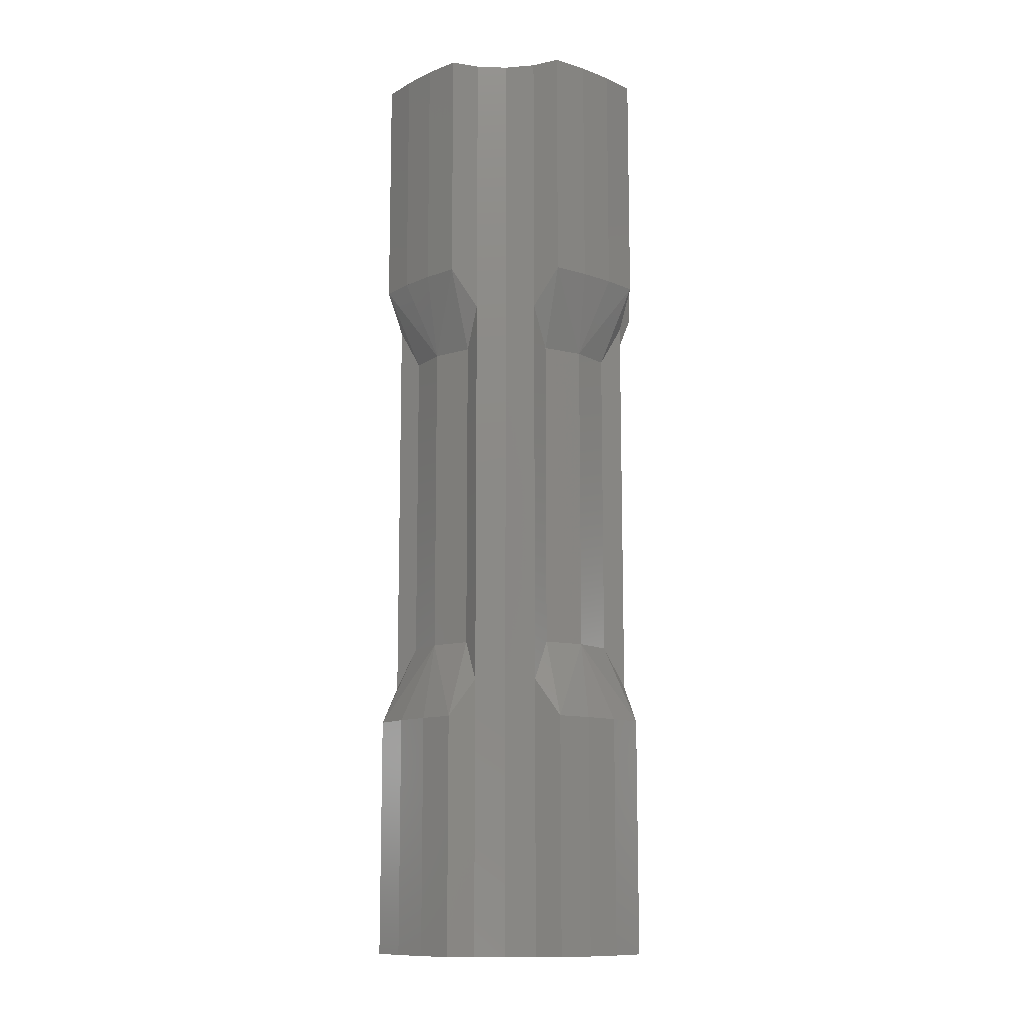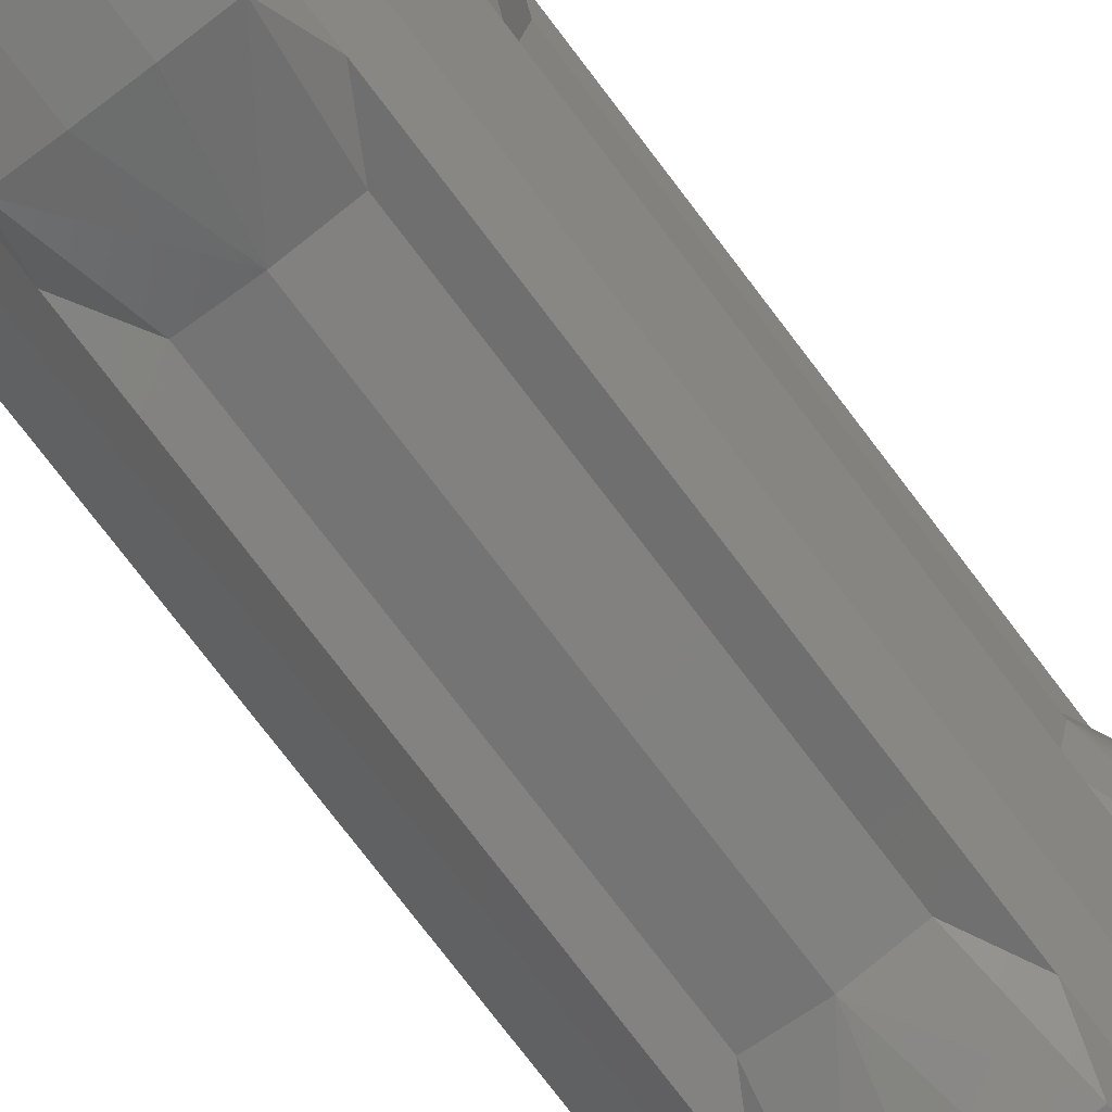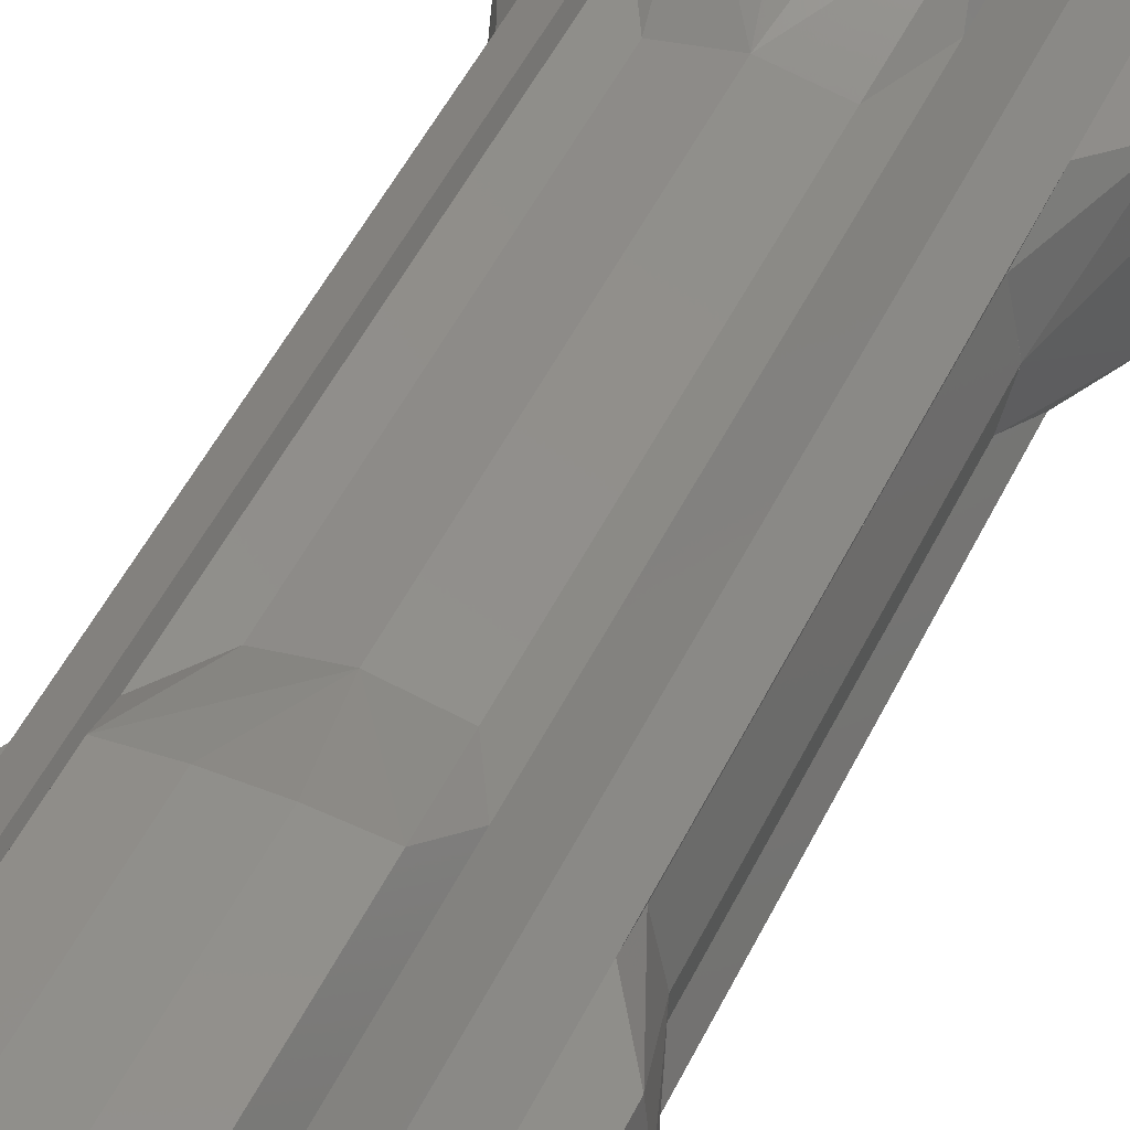
<metadata>
{"format":"stl","ext":"stl","renderer":"f3d","projection":"perspective","resolution":1024,"background":"white","views":[{"elev":-11.6,"azim":48.3,"up":"+Z"},{"elev":-75.3,"azim":-142.9,"up":"+Y"},{"elev":47.6,"azim":-155.6,"up":"+Y"}]}
</metadata>
<code>
# stl→obj: 365 verts, 608 faces
v 0.163 -0.2724 0.5027
v 0.163 -0.2724 0.6
v 0.1378 -0.34 0.6
v 0.1116 -0.2085 1.2
v 0.09184 -0.2217 1.2
v 0.1378 -0.34 1.2
v -0.08 -0.2241 1.2
v -0.1378 -0.34 1.2
v 0 -0.24 1.2
v -0.163 -0.2724 0.6
v -0.163 -0.2724 0.5027
v -0.1378 -0.34 0.6
v 0.2724 0.163 0.5027
v 0.2724 0.163 0.6
v 0.34 0.1378 0.6
v 0.2085 0.1116 1.2
v 0.2217 0.09184 1.2
v 0.34 0.1378 1.2
v 0.2241 -0.08 1.2
v 0.34 -0.1378 1.2
v 0.24 0 1.2
v 0.2724 -0.163 0.6
v 0.2724 -0.163 0.5027
v 0.34 -0.1378 0.6
v -0.2724 -0.163 0.5027
v -0.2724 -0.163 0.6
v -0.34 -0.1378 0.6
v -0.2085 -0.1116 1.2
v -0.2217 -0.09184 1.2
v -0.34 -0.1378 1.2
v -0.2241 0.08 1.2
v -0.34 0.1378 1.2
v -0.24 0 1.2
v -0.2724 0.163 0.6
v -0.2724 0.163 0.5027
v -0.34 0.1378 0.6
v -0.163 0.2724 0.5027
v -0.163 0.2724 0.6
v -0.1378 0.34 0.6
v -0.1116 0.2085 1.2
v -0.09184 0.2217 1.2
v -0.1378 0.34 1.2
v 0.08 0.2241 1.2
v 0.1378 0.34 1.2
v 0 0.24 1.2
v 0.163 0.2724 0.6
v 0.163 0.2724 0.5027
v 0.1378 0.34 0.6
v -0.09184 -0.2217 1.2
v 0.2217 -0.09184 1.2
v -0.2217 0.09184 1.2
v 0.09184 0.2217 1.2
v 0.1056 -0.255 0.4
v 0 -0.276 0.4
v 0.04617 -0.349 0.6
v -0.0462 -0.3489 0.6
v -0.1056 -0.255 0.4
v -0.255 -0.1056 0.4
v -0.276 0 0.4
v -0.349 -0.04617 0.6
v -0.3489 0.0462 0.6
v -0.255 0.1056 0.4
v -0.1056 0.255 0.4
v 0 0.276 0.4
v -0.04617 0.349 0.6
v 0.0462 0.3489 0.6
v 0.1056 0.255 0.4
v 0.255 0.1056 0.4
v 0.276 0 0.4
v 0.349 0.04617 0.6
v 0.3489 -0.0462 0.6
v 0.255 -0.1056 0.4
v 0.163 0.2724 -0.5027
v 0.163 0.2724 -0.6
v 0.1378 0.34 -0.6
v 0.1116 0.2085 -1.2
v 0.09184 0.2217 -1.2
v 0.1378 0.34 -1.2
v -0.08 0.2241 -1.2
v -0.1378 0.34 -1.2
v 0 0.24 -1.2
v -0.163 0.2724 -0.6
v -0.163 0.2724 -0.5027
v -0.1378 0.34 -0.6
v 0.2724 -0.163 -0.5027
v 0.2724 -0.163 -0.6
v 0.34 -0.1378 -0.6
v 0.2085 -0.1116 -1.2
v 0.2217 -0.09184 -1.2
v 0.34 -0.1378 -1.2
v 0.2241 0.08 -1.2
v 0.34 0.1378 -1.2
v 0.24 0 -1.2
v 0.2724 0.163 -0.6
v 0.2724 0.163 -0.5027
v 0.34 0.1378 -0.6
v -0.2724 0.163 -0.5027
v -0.2724 0.163 -0.6
v -0.34 0.1378 -0.6
v -0.2085 0.1116 -1.2
v -0.2217 0.09184 -1.2
v -0.34 0.1378 -1.2
v -0.2241 -0.08 -1.2
v -0.34 -0.1378 -1.2
v -0.24 0 -1.2
v -0.2724 -0.163 -0.6
v -0.2724 -0.163 -0.5027
v -0.34 -0.1378 -0.6
v -0.163 -0.2724 -0.5027
v -0.163 -0.2724 -0.6
v -0.1378 -0.34 -0.6
v -0.1116 -0.2085 -1.2
v -0.09184 -0.2217 -1.2
v -0.1378 -0.34 -1.2
v 0.08 -0.2241 -1.2
v 0.1378 -0.34 -1.2
v 0 -0.24 -1.2
v 0.163 -0.2724 -0.6
v 0.163 -0.2724 -0.5027
v 0.1378 -0.34 -0.6
v -0.09184 0.2217 -1.2
v 0.2217 0.09184 -1.2
v -0.2217 -0.09184 -1.2
v 0.09184 -0.2217 -1.2
v 0.1056 0.255 -0.4
v 0 0.276 -0.4
v 0.04617 0.349 -0.6
v -0.0462 0.3489 -0.6
v -0.1056 0.255 -0.4
v -0.255 0.1056 -0.4
v -0.276 0 -0.4
v -0.349 0.04617 -0.6
v -0.3489 -0.0462 -0.6
v -0.255 -0.1056 -0.4
v -0.1056 -0.255 -0.4
v 0 -0.276 -0.4
v -0.04617 -0.349 -0.6
v 0.0462 -0.3489 -0.6
v 0.1056 -0.255 -0.4
v 0.255 -0.1056 -0.4
v 0.276 0 -0.4
v 0.349 -0.04617 -0.6
v 0.3489 0.0462 -0.6
v 0.255 0.1056 -0.4
v 0.1698 -0.1698 1.2
v 0.163 -0.2724 1.2
v 0.2103 -0.2103 1.2
v 0.2724 -0.163 1.2
v -0.04618 -0.349 1.2
v 0.04618 -0.349 1.2
v 0.1698 0.1698 1.2
v 0.2724 0.163 1.2
v 0.2103 0.2103 1.2
v 0.163 0.2724 1.2
v -0.1698 -0.1698 1.2
v -0.2724 -0.163 1.2
v -0.2103 -0.2103 1.2
v -0.163 -0.2724 1.2
v -0.1698 0.1698 1.2
v -0.163 0.2724 1.2
v -0.2103 0.2103 1.2
v -0.2724 0.163 1.2
v 0.349 -0.04618 1.2
v 0.349 0.04618 1.2
v -0.349 0.04618 1.2
v -0.349 -0.04618 1.2
v 0.04618 0.349 1.2
v -0.04618 0.349 1.2
v 0.1698 0.1698 -1.2
v 0.163 0.2724 -1.2
v 0.2103 0.2103 -1.2
v 0.2724 0.163 -1.2
v -0.04618 0.349 -1.2
v 0.04618 0.349 -1.2
v 0.1698 -0.1698 -1.2
v 0.2724 -0.163 -1.2
v 0.2103 -0.2103 -1.2
v 0.163 -0.2724 -1.2
v -0.1698 0.1698 -1.2
v -0.2724 0.163 -1.2
v -0.2103 0.2103 -1.2
v -0.163 0.2724 -1.2
v -0.1698 -0.1698 -1.2
v -0.163 -0.2724 -1.2
v -0.2103 -0.2103 -1.2
v -0.2724 -0.163 -1.2
v 0.349 0.04618 -1.2
v 0.349 -0.04618 -1.2
v -0.349 -0.04618 -1.2
v -0.349 0.04618 -1.2
v 0.04618 -0.349 -1.2
v -0.04618 -0.349 -1.2
v 0.2103 0.2103 -0.5027
v 0.2103 0.2103 0.5027
v 0.276 -0 -0.4
v 0.276 -0 0.4
v 0.1697 -0.1697 1.2
v 0.1697 0.1697 1.2
v -0.1697 -0.1697 1.2
v -0.1697 0.1697 1.2
v 0.1697 0.1697 -1.2
v 0.1697 -0.1697 -1.2
v -0.1697 0.1697 -1.2
v -0.1697 -0.1697 -1.2
v 0.2103 -0.2103 -0.5027
v 0.2103 -0.2103 0.5027
v -0 -0.276 -0.4
v -0 -0.276 0.4
v -0.2103 -0.2103 -0.5027
v -0.2103 -0.2103 0.5027
v -0.2103 0.2103 -0.5027
v -0.2103 0.2103 0.5027
v -0.04618 -0.349 0.6
v 0.04618 -0.349 0.6
v 0.2103 -0.2103 0.6
v 0.349 -0.04618 0.6
v 0.349 0.04618 0.6
v 0.2103 0.2103 0.6
v -0.349 0.04618 0.6
v -0.349 -0.04618 0.6
v -0.2103 -0.2103 0.6
v 0.04618 0.349 0.6
v -0.04618 0.349 0.6
v -0.2103 0.2103 0.6
v -0.04618 0.349 -0.6
v 0.04618 0.349 -0.6
v 0.2103 0.2103 -0.6
v 0.349 0.04618 -0.6
v 0.349 -0.04618 -0.6
v 0.2103 -0.2103 -0.6
v -0.349 -0.04618 -0.6
v -0.349 0.04618 -0.6
v -0.2103 0.2103 -0.6
v 0.04618 -0.349 -0.6
v -0.04618 -0.349 -0.6
v -0.2103 -0.2103 -0.6
v 0.1 -0.1 -0.4
v 0.1 -0.1 -1.2
v 0.1116 -0.2085 -1.2
v 0.1116 -0.2085 -0.4
v 0.2085 -0.1116 -0.4
v 0.24 0 -0.4
v 0.2217 -0.09184 -0.4
v 0.09184 -0.2217 -0.4
v 0 -0.24 -0.4
v -0.1 0.1 -0.4
v -0.1 0.1 -1.2
v -0.1116 0.2085 -1.2
v -0.1116 0.2085 -0.4
v -0.2085 0.1116 -0.4
v -0.24 0 -0.4
v -0.2217 0.09184 -0.4
v -0.09184 0.2217 -0.4
v 0 0.24 -0.4
v -0.08 -0.2241 -1.2
v -0.08 -0.2241 -0.4
v -0.08 -0.16 -1.2
v -0.08 -0.16 -0.4
v -0.1 -0.1 -1.2
v -0.1 -0.1 -0.4
v -0.16 -0.08 -1.2
v -0.16 -0.08 -0.4
v -0.2241 -0.08 -0.4
v 0.08 0.2241 -1.2
v 0.08 0.2241 -0.4
v 0.08 0.16 -0.4
v 0.08 0.16 -1.2
v 0.1 0.1 -1.2
v 0.1 0.1 -0.4
v 0.16 0.08 -1.2
v 0.16 0.08 -0.4
v 0.2241 0.08 -0.4
v -0 0.12 -0.4
v -0 0.24 -0.4
v 0.09184 0.2217 -0.4
v 0.04592 0.1109 -0.4
v 0.1697 0.1697 -0.4
v 0.08485 0.08485 -0.4
v 0.2217 0.09184 -0.4
v 0.1109 0.04592 -0.4
v 0.12 0 -0.4
v 0.1109 -0.04592 -0.4
v 0.1697 -0.1697 -0.4
v 0.08485 -0.08485 -0.4
v 0.04592 -0.1109 -0.4
v 0 -0.12 -0.4
v -0.09184 -0.2217 -0.4
v -0.04592 -0.1109 -0.4
v -0.1697 -0.1697 -0.4
v -0.08485 -0.08485 -0.4
v -0.2217 -0.09184 -0.4
v -0.1109 -0.04592 -0.4
v -0.24 -0 -0.4
v -0.12 -0 -0.4
v -0.1109 0.04592 -0.4
v -0.1697 0.1697 -0.4
v -0.08485 0.08485 -0.4
v -0.04592 0.1109 -0.4
v 0 0.12 -0.4
v -0.1 0.1 0.4
v -0.1 0.1 1.2
v -0.2085 0.1116 1.2
v -0.2085 0.1116 0.4
v -0.1116 0.2085 0.4
v 0 0.24 0.4
v -0.09184 0.2217 0.4
v -0.2217 0.09184 0.4
v -0.24 0 0.4
v 0.1 -0.1 0.4
v 0.1 -0.1 1.2
v 0.2085 -0.1116 1.2
v 0.2085 -0.1116 0.4
v 0.1116 -0.2085 0.4
v 0 -0.24 0.4
v 0.09184 -0.2217 0.4
v 0.2217 -0.09184 0.4
v 0.24 0 0.4
v -0.2241 -0.08 1.2
v -0.2241 -0.08 0.4
v -0.16 -0.08 1.2
v -0.16 -0.08 0.4
v -0.1 -0.1 1.2
v -0.1 -0.1 0.4
v -0.08 -0.16 1.2
v -0.08 -0.16 0.4
v -0.08 -0.2241 0.4
v 0.2241 0.08 1.2
v 0.2241 0.08 0.4
v 0.16 0.08 0.4
v 0.16 0.08 1.2
v 0.1 0.1 1.2
v 0.1 0.1 0.4
v 0.08 0.16 1.2
v 0.08 0.16 0.4
v 0.08 0.2241 0.4
v 0.12 -0 0.4
v 0.24 -0 0.4
v 0.2217 0.09184 0.4
v 0.1109 0.04592 0.4
v 0.1697 0.1697 0.4
v 0.08485 0.08485 0.4
v 0.09184 0.2217 0.4
v 0.04592 0.1109 0.4
v 0 0.12 0.4
v -0.04592 0.1109 0.4
v -0.1697 0.1697 0.4
v -0.08485 0.08485 0.4
v -0.1109 0.04592 0.4
v -0.12 0 0.4
v -0.2217 -0.09184 0.4
v -0.1109 -0.04592 0.4
v -0.1697 -0.1697 0.4
v -0.08485 -0.08485 0.4
v -0.09184 -0.2217 0.4
v -0.04592 -0.1109 0.4
v -0 -0.24 0.4
v -0 -0.12 0.4
v 0.04592 -0.1109 0.4
v 0.1697 -0.1697 0.4
v 0.08485 -0.08485 0.4
v 0.1109 -0.04592 0.4
v 0.12 0 0.4
v -0 -0.12 -0.4
v -0.12 0 -0.4
v 0.12 -0 -0.4
f 1 2 3
f 4 5 6
f 7 8 9
f 10 11 12
f 13 14 15
f 16 17 18
f 19 20 21
f 22 23 24
f 25 26 27
f 28 29 30
f 31 32 33
f 34 35 36
f 37 38 39
f 40 41 42
f 43 44 45
f 46 47 48
f 7 49 8
f 19 50 20
f 31 51 32
f 43 52 44
f 1 3 53
f 54 55 56
f 55 54 3
f 3 54 53
f 11 57 12
f 12 57 54
f 12 54 56
f 25 27 58
f 59 60 61
f 60 59 27
f 27 59 58
f 35 62 36
f 36 62 59
f 36 59 61
f 37 39 63
f 64 65 66
f 65 64 39
f 39 64 63
f 47 67 48
f 48 67 64
f 48 64 66
f 13 15 68
f 69 70 71
f 70 69 15
f 15 69 68
f 23 72 24
f 24 72 69
f 24 69 71
f 73 74 75
f 76 77 78
f 79 80 81
f 82 83 84
f 85 86 87
f 88 89 90
f 91 92 93
f 94 95 96
f 97 98 99
f 100 101 102
f 103 104 105
f 106 107 108
f 109 110 111
f 112 113 114
f 115 116 117
f 118 119 120
f 79 121 80
f 91 122 92
f 103 123 104
f 115 124 116
f 73 75 125
f 126 127 128
f 127 126 75
f 75 126 125
f 83 129 84
f 84 129 126
f 84 126 128
f 97 99 130
f 131 132 133
f 132 131 99
f 99 131 130
f 107 134 108
f 108 134 131
f 108 131 133
f 109 111 135
f 136 137 138
f 137 136 111
f 111 136 135
f 119 139 120
f 120 139 136
f 120 136 138
f 85 87 140
f 141 142 143
f 142 141 87
f 87 141 140
f 95 144 96
f 96 144 141
f 96 141 143
f 145 6 146
f 145 146 147
f 145 147 148
f 145 148 20
f 8 149 150
f 8 150 6
f 151 18 152
f 151 152 153
f 151 153 154
f 151 154 44
f 155 30 156
f 155 156 157
f 155 157 158
f 155 158 8
f 159 42 160
f 159 160 161
f 159 161 162
f 159 162 32
f 20 163 164
f 20 164 18
f 32 165 166
f 32 166 30
f 44 167 168
f 44 168 42
f 169 78 170
f 169 170 171
f 169 171 172
f 169 172 92
f 80 173 174
f 80 174 78
f 175 90 176
f 175 176 177
f 175 177 178
f 175 178 116
f 179 102 180
f 179 180 181
f 179 181 182
f 179 182 80
f 183 114 184
f 183 184 185
f 183 185 186
f 183 186 104
f 92 187 188
f 92 188 90
f 104 189 190
f 104 190 102
f 116 191 192
f 116 192 114
f 13 95 193
f 13 193 194
f 194 193 73
f 194 73 47
f 72 140 195
f 72 195 196
f 196 195 144
f 196 144 68
f 68 144 95
f 68 95 13
f 85 140 72
f 85 72 23
f 53 139 119
f 53 119 1
f 109 135 57
f 109 57 11
f 58 134 107
f 58 107 25
f 97 130 62
f 97 62 35
f 63 129 83
f 63 83 37
f 73 125 67
f 73 67 47
f 145 197 4
f 145 4 6
f 6 5 9
f 6 9 8
f 151 198 16
f 151 16 18
f 18 17 21
f 18 21 20
f 155 199 28
f 155 28 30
f 30 29 33
f 30 33 32
f 159 200 40
f 159 40 42
f 42 41 45
f 42 45 44
f 49 199 155
f 49 155 8
f 50 197 145
f 50 145 20
f 51 200 159
f 51 159 32
f 52 198 151
f 52 151 44
f 169 201 76
f 169 76 78
f 78 77 81
f 78 81 80
f 175 202 88
f 175 88 90
f 90 89 93
f 90 93 92
f 179 203 100
f 179 100 102
f 102 101 105
f 102 105 104
f 183 204 112
f 183 112 114
f 114 113 117
f 114 117 116
f 121 203 179
f 121 179 80
f 122 201 169
f 122 169 92
f 123 204 183
f 123 183 104
f 124 202 175
f 124 175 116
f 1 119 205
f 1 205 206
f 206 205 85
f 206 85 23
f 57 135 207
f 57 207 208
f 208 207 139
f 208 139 53
f 25 107 209
f 25 209 210
f 210 209 109
f 210 109 11
f 62 130 131
f 62 131 59
f 59 131 134
f 59 134 58
f 37 83 211
f 37 211 212
f 212 211 97
f 212 97 35
f 67 125 126
f 67 126 64
f 64 126 129
f 64 129 63
f 8 12 213
f 8 213 149
f 149 213 214
f 149 214 150
f 150 214 3
f 150 3 6
f 6 3 2
f 6 2 146
f 146 2 215
f 146 215 147
f 147 215 22
f 147 22 148
f 148 22 24
f 148 24 20
f 20 24 216
f 20 216 163
f 163 216 217
f 163 217 164
f 164 217 15
f 164 15 18
f 18 15 14
f 18 14 152
f 152 14 218
f 152 218 153
f 153 218 46
f 153 46 154
f 154 46 48
f 154 48 44
f 32 36 219
f 32 219 165
f 165 219 220
f 165 220 166
f 166 220 27
f 166 27 30
f 30 27 26
f 30 26 156
f 156 26 221
f 156 221 157
f 157 221 10
f 157 10 158
f 158 10 12
f 158 12 8
f 44 48 222
f 44 222 167
f 167 222 223
f 167 223 168
f 168 223 39
f 168 39 42
f 42 39 38
f 42 38 160
f 160 38 224
f 160 224 161
f 161 224 34
f 161 34 162
f 162 34 36
f 162 36 32
f 2 1 206
f 2 206 215
f 215 206 23
f 215 23 22
f 26 25 210
f 26 210 221
f 221 210 11
f 221 11 10
f 38 37 212
f 38 212 224
f 224 212 35
f 224 35 34
f 14 13 194
f 14 194 218
f 218 194 47
f 218 47 46
f 80 84 225
f 80 225 173
f 173 225 226
f 173 226 174
f 174 226 75
f 174 75 78
f 78 75 74
f 78 74 170
f 170 74 227
f 170 227 171
f 171 227 94
f 171 94 172
f 172 94 96
f 172 96 92
f 92 96 228
f 92 228 187
f 187 228 229
f 187 229 188
f 188 229 87
f 188 87 90
f 90 87 86
f 90 86 176
f 176 86 230
f 176 230 177
f 177 230 118
f 177 118 178
f 178 118 120
f 178 120 116
f 104 108 231
f 104 231 189
f 189 231 232
f 189 232 190
f 190 232 99
f 190 99 102
f 102 99 98
f 102 98 180
f 180 98 233
f 180 233 181
f 181 233 82
f 181 82 182
f 182 82 84
f 182 84 80
f 116 120 234
f 116 234 191
f 191 234 235
f 191 235 192
f 192 235 111
f 192 111 114
f 114 111 110
f 114 110 184
f 184 110 236
f 184 236 185
f 185 236 106
f 185 106 186
f 186 106 108
f 186 108 104
f 74 73 193
f 74 193 227
f 227 193 95
f 227 95 94
f 98 97 211
f 98 211 233
f 233 211 83
f 233 83 82
f 110 109 209
f 110 209 236
f 236 209 107
f 236 107 106
f 86 85 205
f 86 205 230
f 230 205 119
f 230 119 118
f 237 238 239
f 237 239 240
f 241 88 238
f 241 238 237
f 242 93 89
f 242 89 243
f 243 89 88
f 243 88 241
f 240 239 124
f 240 124 244
f 244 124 117
f 244 117 245
f 246 247 248
f 246 248 249
f 250 100 247
f 250 247 246
f 251 105 101
f 251 101 252
f 252 101 100
f 252 100 250
f 249 248 121
f 249 121 253
f 253 121 81
f 253 81 254
f 245 117 255
f 245 255 256
f 256 255 257
f 256 257 258
f 258 257 259
f 258 259 260
f 260 259 261
f 260 261 262
f 262 261 103
f 262 103 263
f 103 105 251
f 103 251 263
f 254 81 264
f 254 264 265
f 266 265 264
f 266 264 267
f 266 267 268
f 266 268 269
f 269 268 270
f 269 270 271
f 271 270 91
f 271 91 272
f 91 93 242
f 91 242 272
f 238 88 202
f 238 202 239
f 247 100 203
f 247 203 248
f 255 113 204
f 255 204 257
f 257 204 261
f 257 261 259
f 123 103 261
f 123 261 204
f 264 77 201
f 264 201 267
f 267 201 270
f 267 270 268
f 122 91 270
f 122 270 201
f 273 274 275
f 273 275 276
f 276 275 277
f 276 277 278
f 278 277 279
f 278 279 280
f 280 279 242
f 280 242 281
f 281 242 243
f 281 243 282
f 282 243 283
f 282 283 284
f 284 283 244
f 284 244 285
f 285 244 245
f 285 245 286
f 286 245 287
f 286 287 288
f 288 287 289
f 288 289 290
f 290 289 291
f 290 291 292
f 292 291 293
f 292 293 294
f 294 293 252
f 294 252 295
f 295 252 296
f 295 296 297
f 297 296 253
f 297 253 298
f 298 253 254
f 298 254 299
f 300 301 302
f 300 302 303
f 304 40 301
f 304 301 300
f 305 45 41
f 305 41 306
f 306 41 40
f 306 40 304
f 303 302 51
f 303 51 307
f 307 51 33
f 307 33 308
f 309 310 311
f 309 311 312
f 313 4 310
f 313 310 309
f 314 9 5
f 314 5 315
f 315 5 4
f 315 4 313
f 312 311 50
f 312 50 316
f 316 50 21
f 316 21 317
f 308 33 318
f 308 318 319
f 319 318 320
f 319 320 321
f 321 320 322
f 321 322 323
f 323 322 324
f 323 324 325
f 325 324 7
f 325 7 326
f 7 9 314
f 7 314 326
f 317 21 327
f 317 327 328
f 329 328 327
f 329 327 330
f 329 330 331
f 329 331 332
f 332 331 333
f 332 333 334
f 334 333 43
f 334 43 335
f 43 45 305
f 43 305 335
f 301 40 200
f 301 200 302
f 310 4 197
f 310 197 311
f 318 29 199
f 318 199 320
f 320 199 324
f 320 324 322
f 49 7 324
f 49 324 199
f 327 17 198
f 327 198 330
f 330 198 333
f 330 333 331
f 52 43 333
f 52 333 198
f 336 337 338
f 336 338 339
f 339 338 340
f 339 340 341
f 341 340 342
f 341 342 343
f 343 342 305
f 343 305 344
f 344 305 306
f 344 306 345
f 345 306 346
f 345 346 347
f 347 346 307
f 347 307 348
f 348 307 308
f 348 308 349
f 349 308 350
f 349 350 351
f 351 350 352
f 351 352 353
f 353 352 354
f 353 354 355
f 355 354 356
f 355 356 357
f 357 356 315
f 357 315 358
f 358 315 359
f 358 359 360
f 360 359 316
f 360 316 361
f 361 316 317
f 361 317 362
f 362 281 282
f 362 282 361
f 361 282 284
f 361 284 360
f 360 284 285
f 360 285 358
f 358 285 363
f 358 363 357
f 357 363 288
f 357 288 355
f 355 288 290
f 355 290 353
f 353 290 292
f 353 292 351
f 351 292 364
f 351 364 349
f 349 364 295
f 349 295 348
f 348 295 297
f 348 297 347
f 347 297 298
f 347 298 345
f 345 298 299
f 345 299 344
f 344 299 276
f 344 276 343
f 343 276 278
f 343 278 341
f 341 278 280
f 341 280 339
f 339 280 365
f 339 365 336

</code>
